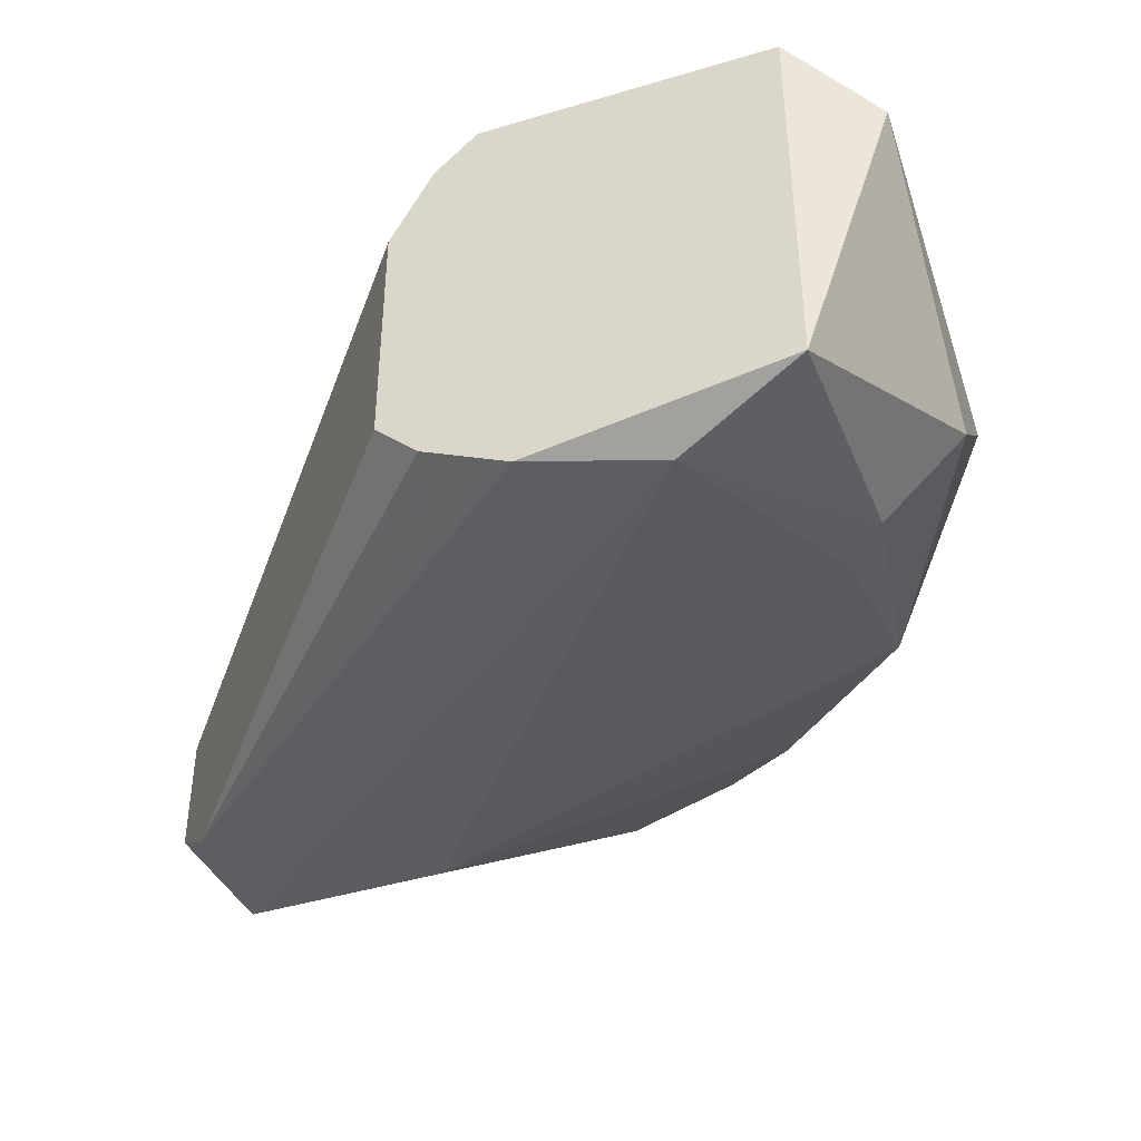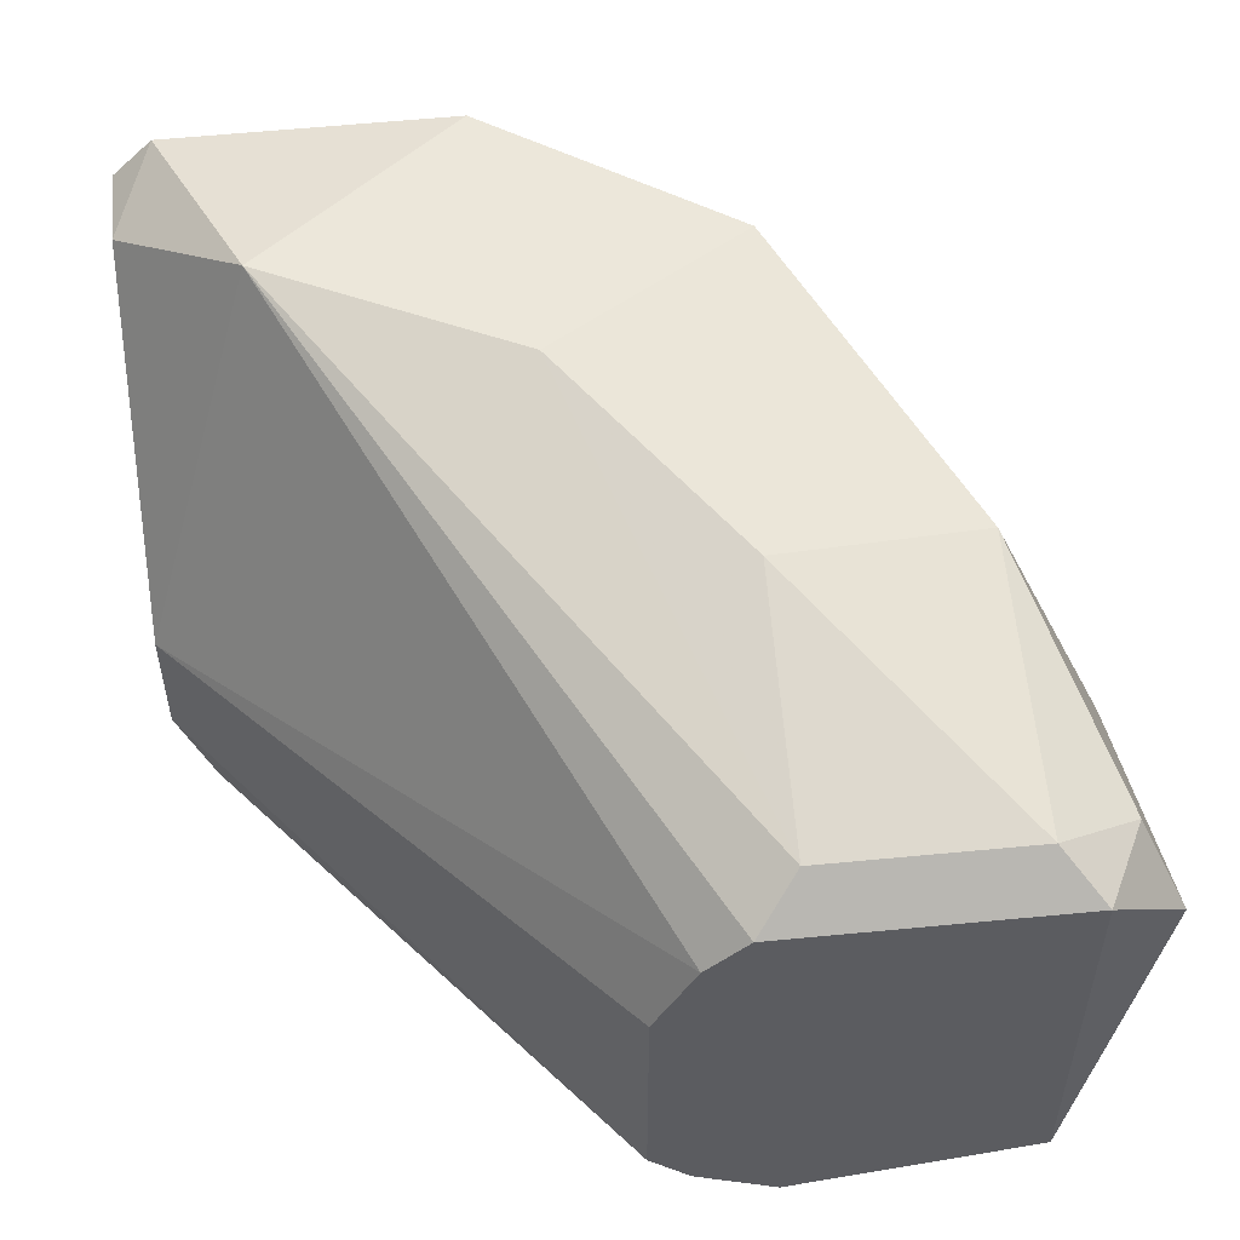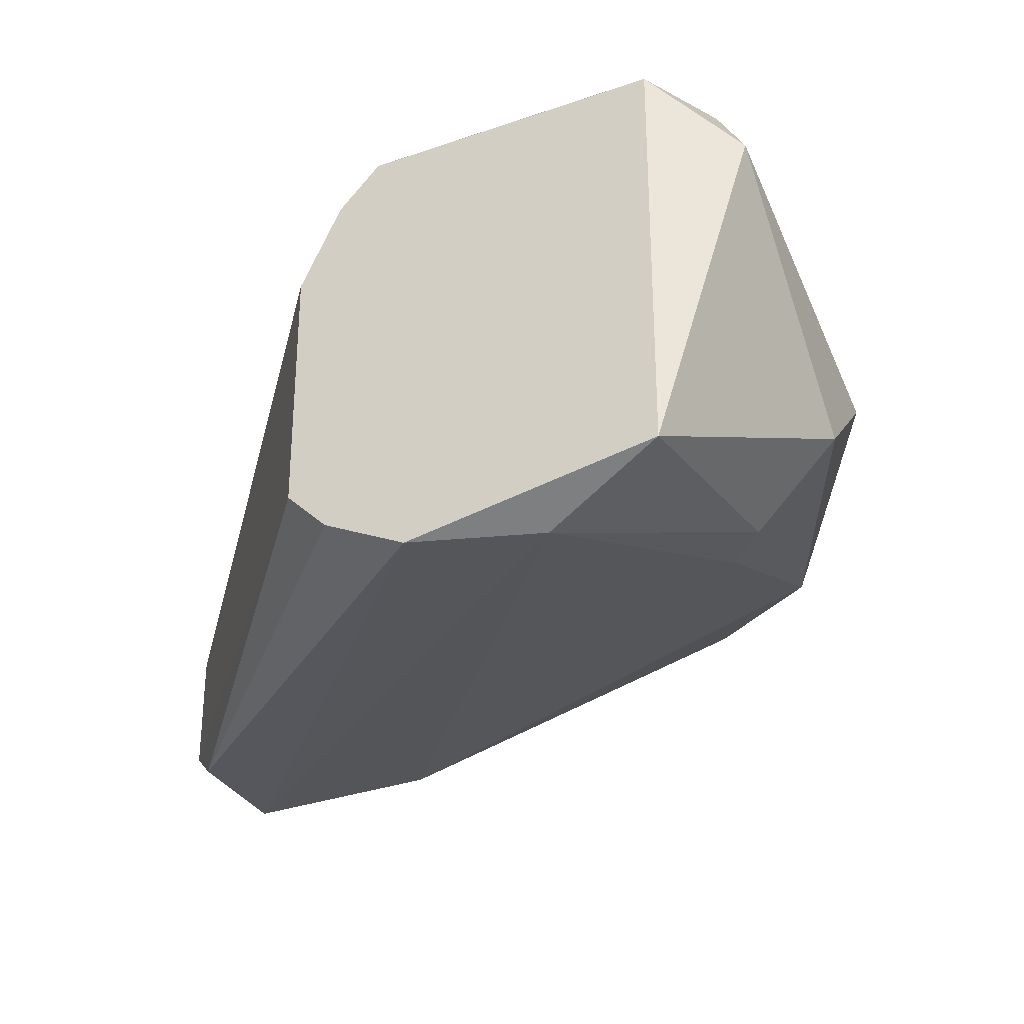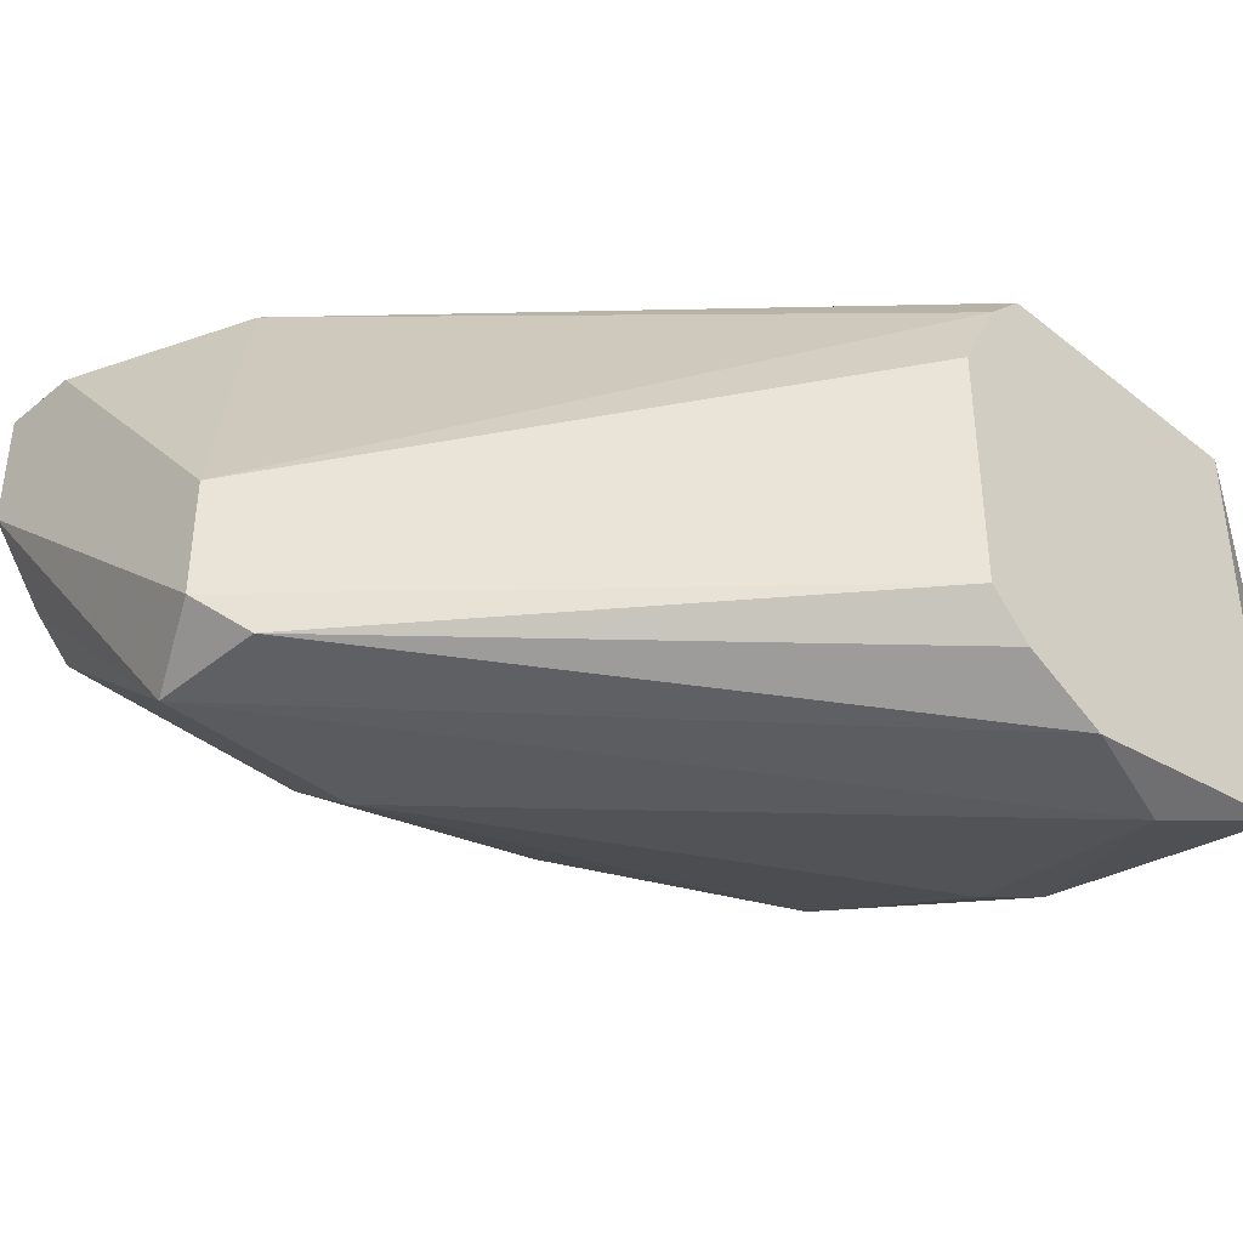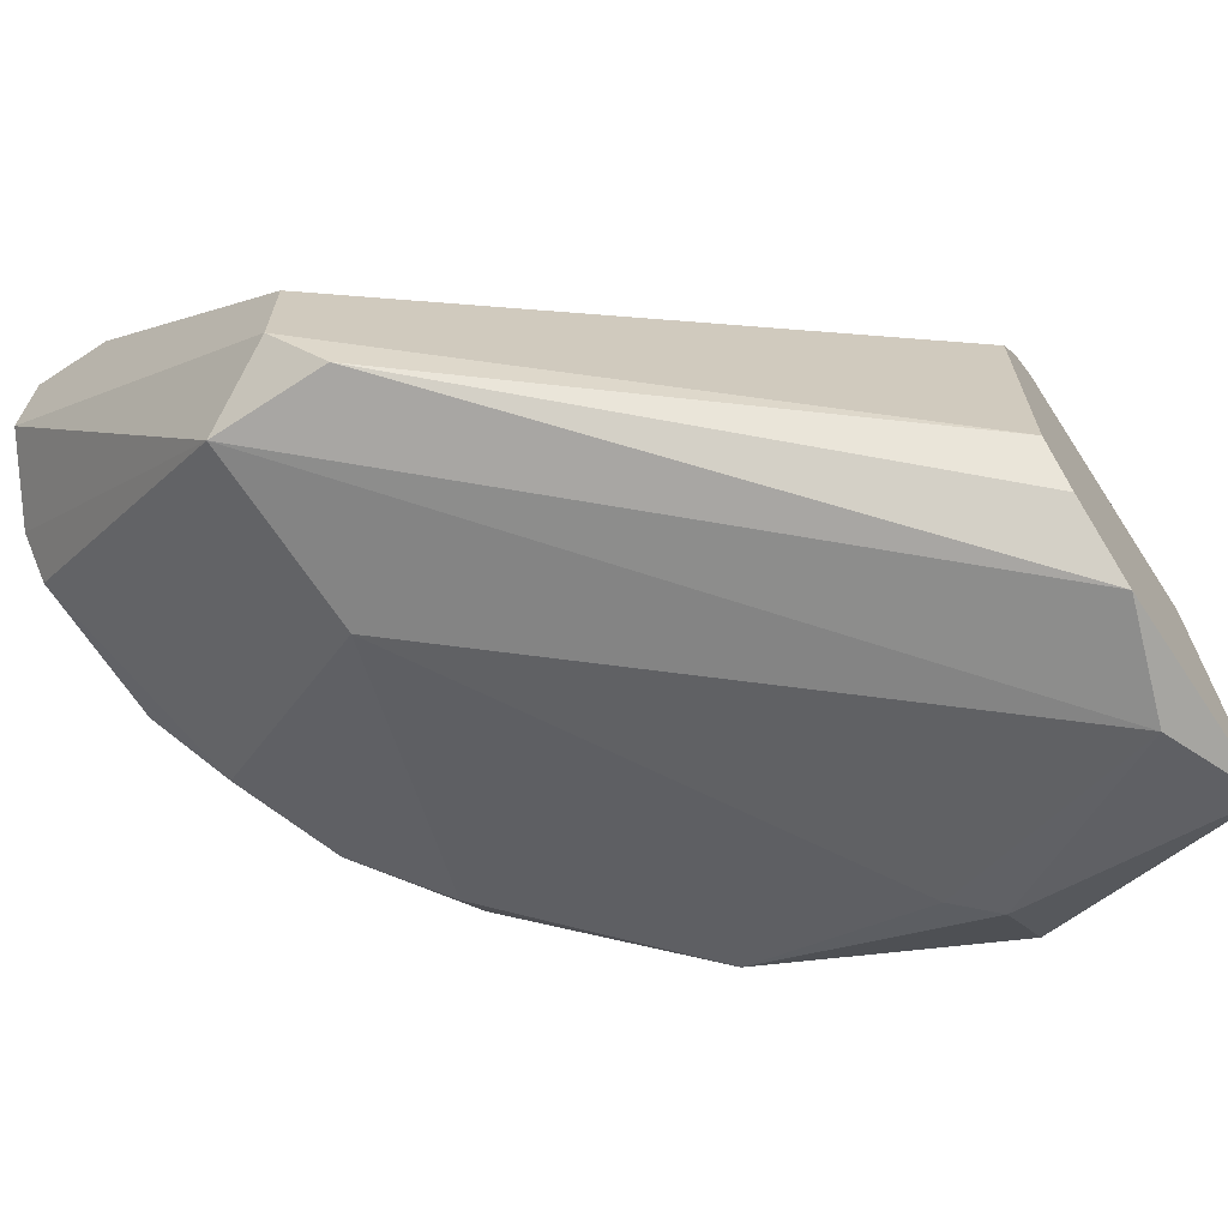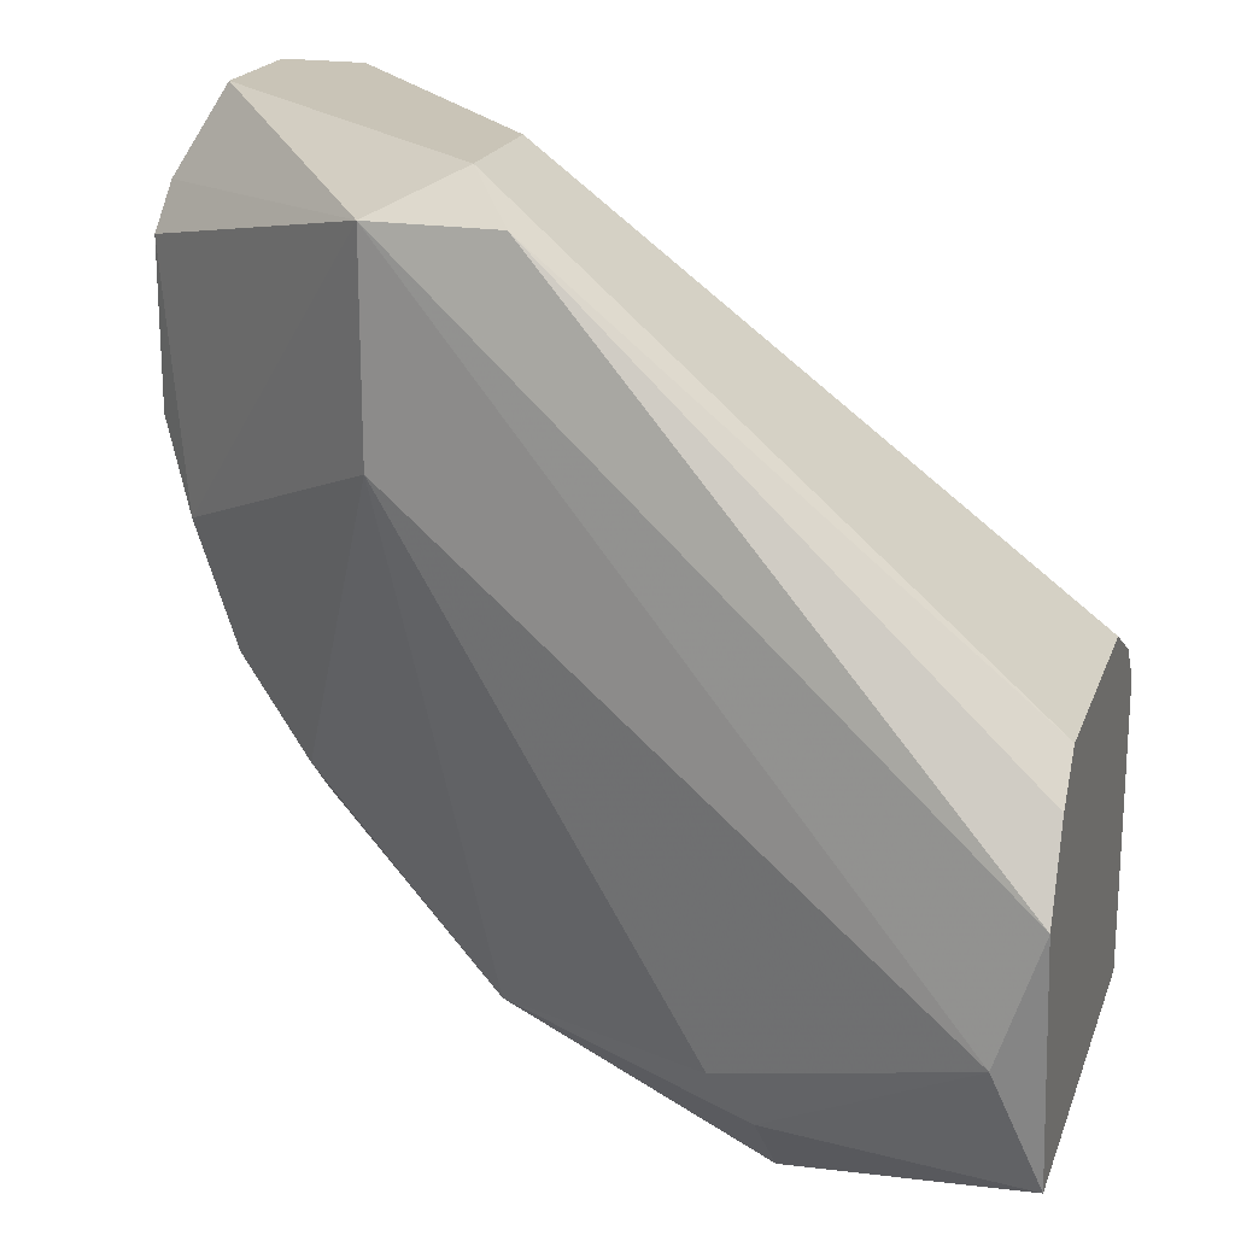
<metadata>
{"format":"obj","ext":"obj","renderer":"f3d","projection":"perspective","resolution":1024,"background":"white","views":[{"elev":-44.2,"azim":-70.6,"up":"+Z"},{"elev":53.5,"azim":-95.9,"up":"+Z"},{"elev":-32.5,"azim":-64.1,"up":"+Z"},{"elev":-39.5,"azim":-134.6,"up":"+Z"},{"elev":-67.3,"azim":-146.9,"up":"+Z"},{"elev":19.9,"azim":-163.5,"up":"+Y"}]}
</metadata>
<code>
v 0.02071 -0.001043 0.06723
v -0.003803 -0.01452 0.05252
v -0.003803 -0.01575 0.06478
v 0.01336 -0.00227 0.05375
v 0.0109 -0.02311 0.0562
v 0.01581 -0.0182 0.06845
v -0.003803 -0.02433 0.05252
v 0.0109 -0.001043 0.05865
v 0.02194 -0.009628 0.0611
v -0.003803 -0.02433 0.06478
v 0.01458 -0.004722 0.06968
v 0.00478 -0.01698 0.06845
v 0.006005 -0.02679 0.05865
v 0.02071 -0.01452 0.066
v -0.002576 -0.02065 0.0513
v 0.01336 -0.008401 0.05375
v 0.01949 -0.01085 0.06968
v 0.01704 -0.01943 0.05988
v -0.003803 -0.01331 0.0611
v 0.006005 -0.02311 0.06723
v -0.002576 -0.02679 0.06233
v 0.02194 -0.003495 0.06233
v 0.009679 -0.00227 0.05375
v 0.02194 -0.01085 0.06723
v 0.01949 -0.01575 0.05988
v 0.003553 -0.02433 0.05375
v -0.003803 -0.01331 0.05375
v 0.003553 -0.02679 0.0562
v -0.003803 -0.01698 0.0513
v 0.02071 -0.001043 0.06355
v 0.0109 -0.01208 0.06968
v -0.002576 -0.01698 0.066
v 0.02071 -0.00227 0.06845
v 0.01826 -0.001043 0.06723
v -0.002576 -0.02311 0.066
v 0.0109 -0.001043 0.05498
v -0.003803 -0.01452 0.06355
v 0.02194 -0.004722 0.0611
v 0.02071 -0.01208 0.05988
v 0.01704 -0.0182 0.05865
v 0.00478 -0.02311 0.05375
v 0.02194 -0.01208 0.06355
v -0.001351 -0.02556 0.06478
f 35 10 43
f 3 2 7
f 3 7 10
f 15 4 16
f 13 5 18
f 6 13 18
f 14 6 18
f 2 3 19
f 13 6 20
f 10 7 21
f 6 14 24
f 17 6 24
f 9 22 24
f 14 18 25
f 7 15 26
f 2 19 27
f 19 8 27
f 23 2 27
f 5 13 28
f 13 21 28
f 21 7 28
f 26 5 28
f 7 26 28
f 7 2 29
f 4 15 29
f 15 7 29
f 23 4 29
f 2 23 29
f 8 1 30
f 1 22 30
f 22 4 30
f 17 11 31
f 6 17 31
f 20 6 31
f 12 20 31
f 3 10 32
f 11 3 32
f 31 11 32
f 12 31 32
f 11 17 33
f 22 1 33
f 17 24 33
f 24 22 33
f 1 8 34
f 8 11 34
f 33 1 34
f 11 33 34
f 20 12 35
f 32 10 35
f 12 32 35
f 4 23 36
f 27 8 36
f 23 27 36
f 8 30 36
f 30 4 36
f 3 11 37
f 11 8 37
f 19 3 37
f 8 19 37
f 4 22 38
f 22 9 38
f 16 4 39
f 9 25 39
f 4 38 39
f 38 9 39
f 5 16 40
f 18 5 40
f 25 18 40
f 16 39 40
f 39 25 40
f 16 5 41
f 15 16 41
f 5 26 41
f 26 15 41
f 24 14 42
f 9 24 42
f 25 9 42
f 14 25 42
f 13 20 43
f 21 13 43
f 10 21 43
f 20 35 43

</code>
